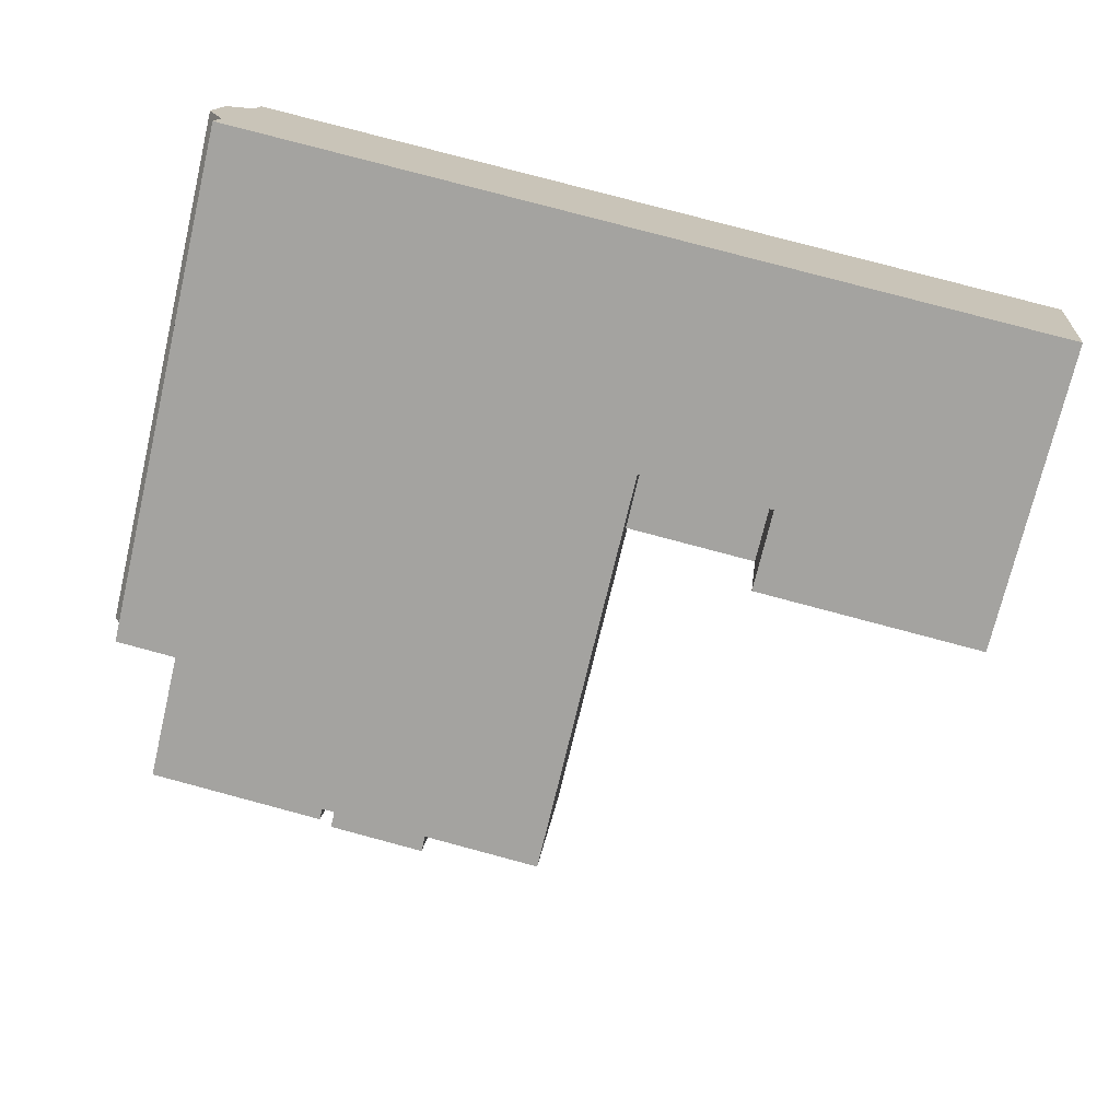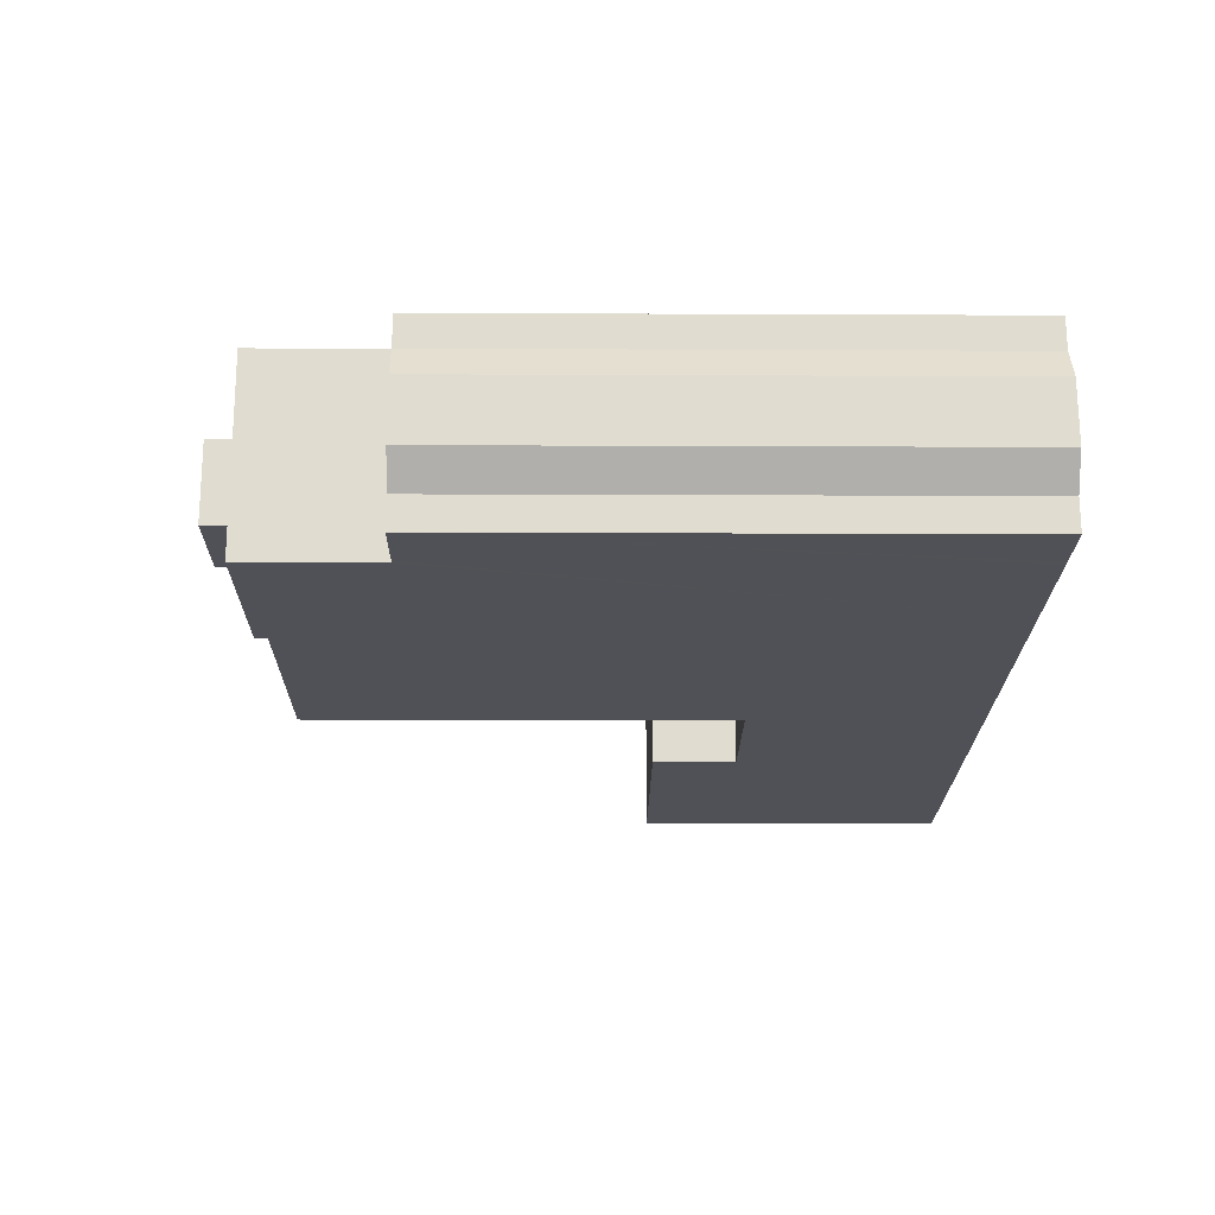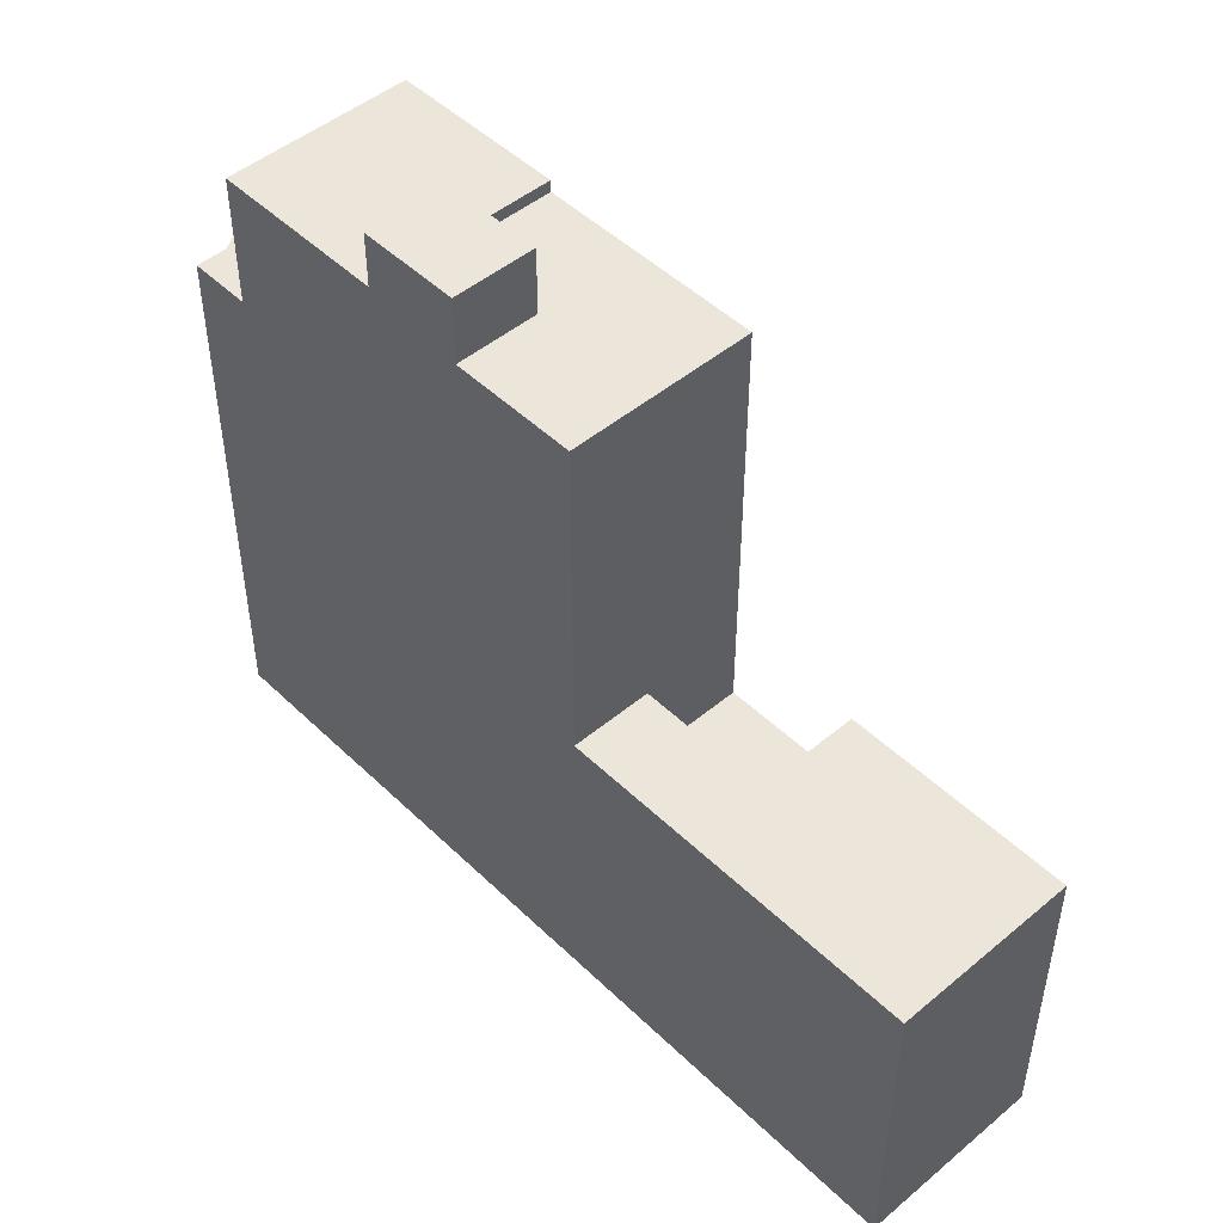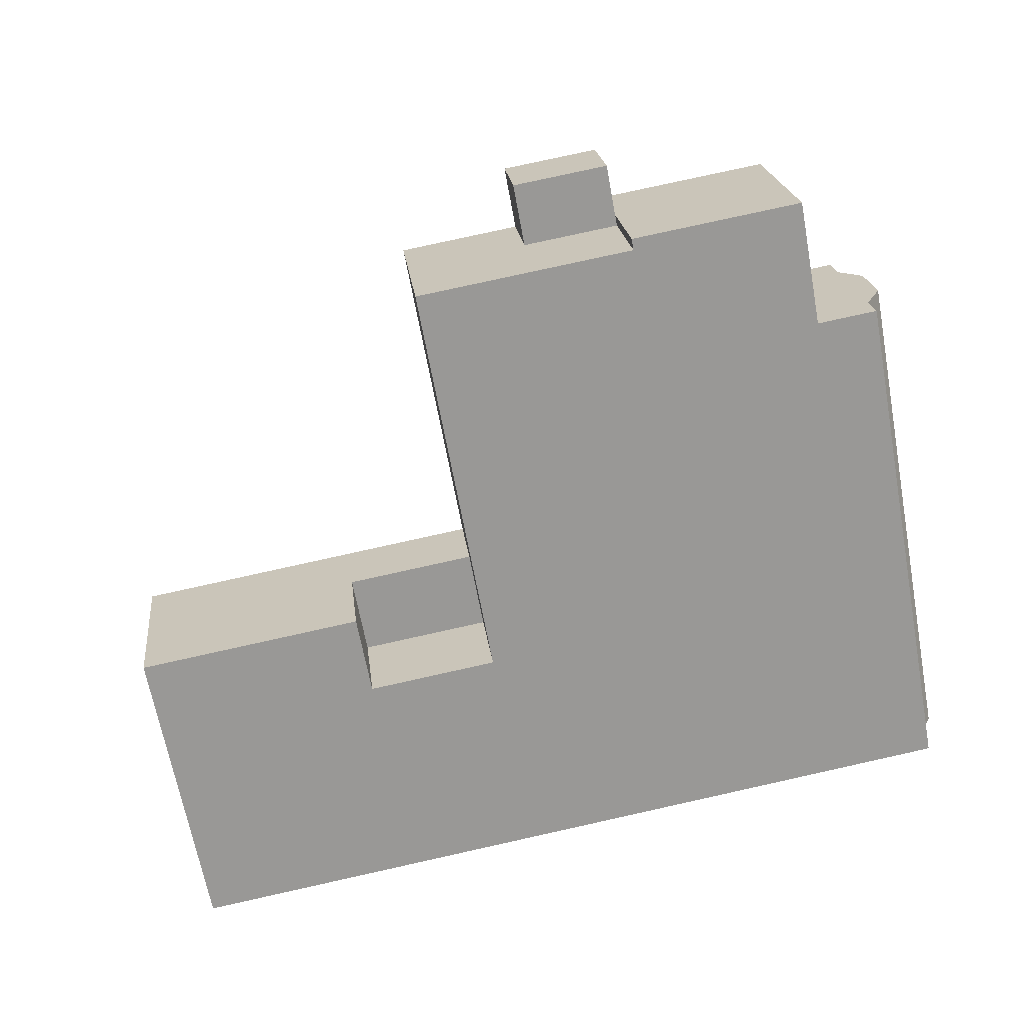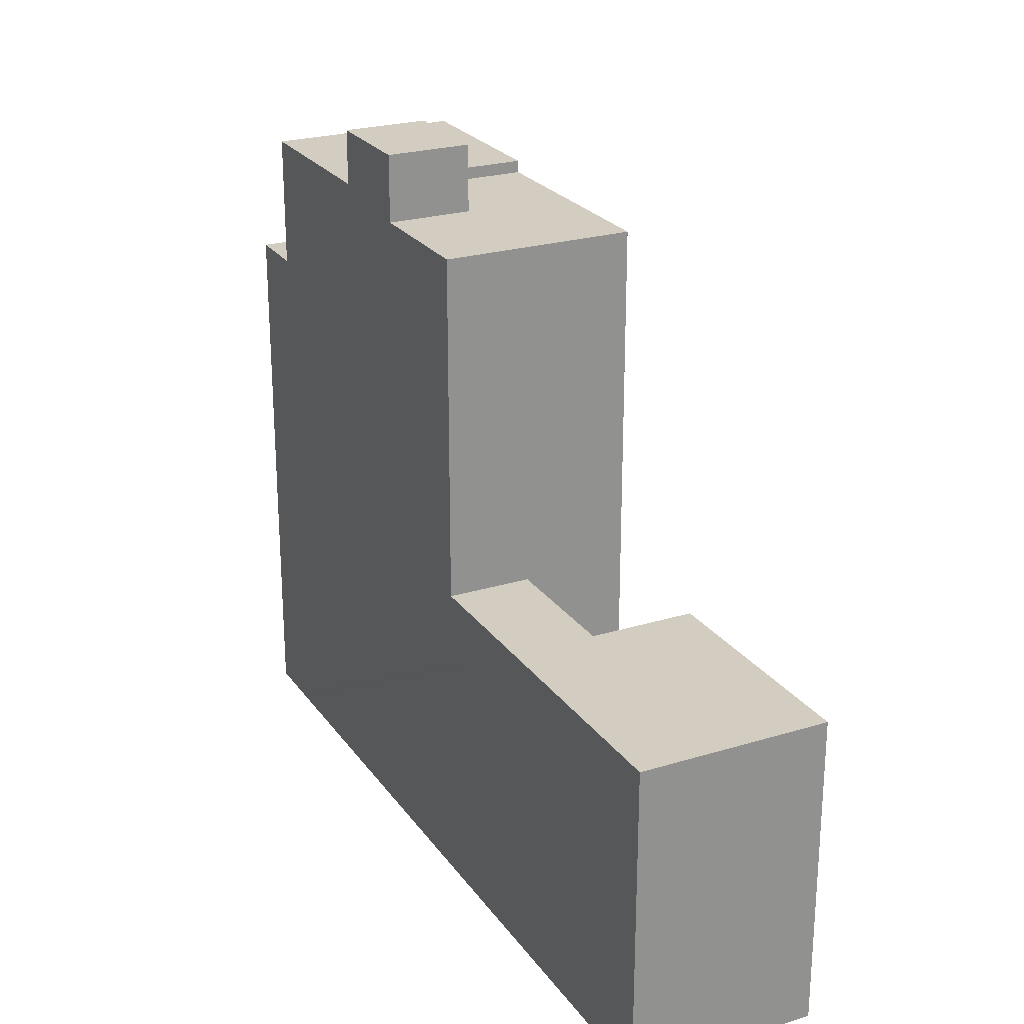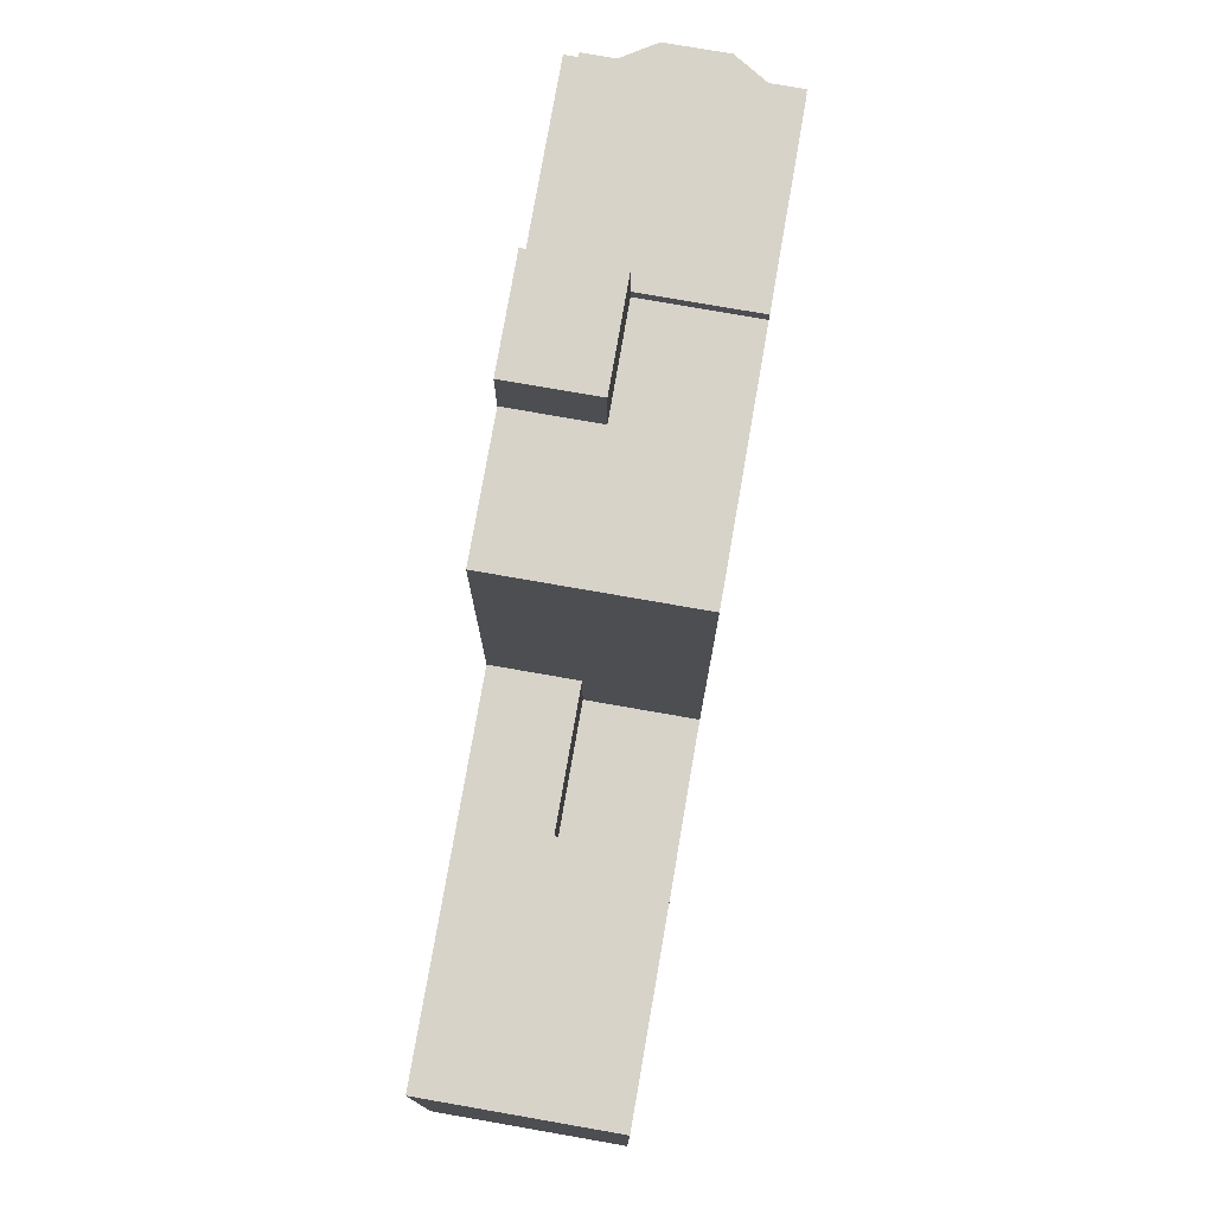
<metadata>
{"format":"obj","ext":"obj","renderer":"f3d","projection":"perspective","resolution":1024,"background":"white","views":[{"elev":-72.6,"azim":-13.3,"up":"+Z"},{"elev":-13.7,"azim":-90.6,"up":"+Z"},{"elev":48.2,"azim":53.7,"up":"+Y"},{"elev":-66.9,"azim":-169.5,"up":"+Z"},{"elev":24.4,"azim":70.0,"up":"+Y"},{"elev":77.0,"azim":106.6,"up":"+Y"}]}
</metadata>
<code>
v  21.65 10.8 -1.134
v  21.23 7.9 -4.74
v  21.65 7.9 -1.134
v  21.23 10.8 -4.74
v  9.173 23 0.342
v  12.65 22.59 -0.069
v  9.173 22.59 0.342
v  12.65 24.87 -0.069
v  9.173 24.87 0.342
v  8.75 23 -3.264
v  6.831 1.86e-16 -3.037
v  6.831 23 -3.037
v  8.75 22.59 -3.264
v  8.75 1.999e-16 -3.264
v  12.22 22.59 -3.675
v  12.22 2.25e-16 -3.675
v  13.03 22.59 -3.77
v  13.03 2.308e-16 -3.77
v  0.566 18.46 -1.186
v  0.436 1.395e-16 -2.279
v  0.566 7.262e-17 -1.186
v  0.436 18.46 -2.279
v  9.507 24.87 3.191
v  9.507 23 3.191
v  21.75 10.8 -4.803
v  21.75 2.941e-16 -4.803
v  21.23 2.902e-16 -4.74
v  16.57 2.564e-16 -4.188
v  16.3 2.545e-16 -4.156
v  16.57 22.59 -4.188
v  16.3 22.59 -4.156
v  16.57 7.9 -4.188
v  22.25 10.8 -4.86
v  29.24 3.482e-16 -5.687
v  22.25 2.976e-16 -4.86
v  29.24 10.8 -5.687
v  14.73 22.59 -3.971
v  14.73 2.432e-16 -3.971
v  3.185 -2.411e-16 3.938
v  3.368 18.46 3.916
v  3.185 18.46 3.938
v  12.98 24.87 2.78
v  12.98 22.59 2.78
v  17.02 22.59 2.302
v  17.33 22.59 2.266
v  17.33 10.8 2.266
v  21.98 10.8 1.715
v  3.368 -2.398e-16 3.916
v  7.552 -2.095e-16 3.422
v  9.507 -1.954e-16 3.191
v  30 10.8 0.767
v  12.98 -1.702e-16 2.78
v  17.02 -1.41e-16 2.302
v  17.33 -1.388e-16 2.266
v  30 -4.697e-17 0.767
v  21.98 -1.05e-16 1.715
v  7.552 23 3.422
v  3.368 23 3.916
v  17 7.9 -0.584
v  0.245 18.46 2.069
v  0 0 0
v  0.245 -1.267e-16 2.069
v  0 18.46 1.13e-15
v  17 10.8 -0.584
v  1.071 18.46 3.09
v  1.071 -1.892e-16 3.09
v  2.611 23 -2.537
v  2.611 18.46 -2.537
v  2.611 1.553e-16 -2.537
v  1.195 -2.553e-16 4.169
v  2.42 1.539e-16 -2.514
v  17 22.59 -0.584
v  1.195 18.46 4.169
v  2.42 18.46 -2.514
g defaultobject
f 1 2 3
f 2 1 4
f 5 6 7
f 6 5 8
f 8 5 9
f 10 11 12
f 11 10 13
f 11 13 14
f 14 13 15
f 14 15 16
f 16 15 17
f 16 17 18
f 19 20 21
f 20 19 22
f 23 5 24
f 5 23 9
f 25 2 4
f 2 25 26
f 2 26 27
f 2 27 28
f 2 28 29
f 30 29 31
f 29 30 32
f 29 32 2
f 10 7 13
f 7 10 5
f 33 34 35
f 34 33 36
f 37 29 38
f 29 37 31
f 39 40 41
f 40 39 24
f 24 39 42
f 42 39 43
f 43 39 44
f 44 39 45
f 45 39 46
f 46 39 47
f 47 39 48
f 47 48 49
f 47 49 50
f 47 50 51
f 51 50 52
f 51 52 53
f 51 53 54
f 51 54 55
f 55 54 56
f 42 23 24
f 40 57 58
f 57 40 24
f 3 32 59
f 32 3 2
f 60 61 62
f 61 60 63
f 47 64 46
f 64 47 1
f 1 47 51
f 1 51 4
f 4 51 25
f 25 51 33
f 33 51 36
f 65 62 66
f 62 65 60
f 64 3 59
f 3 64 1
f 42 9 23
f 9 42 8
f 57 67 58
f 67 57 12
f 12 57 24
f 12 24 10
f 10 24 5
f 36 55 34
f 55 36 51
f 58 68 40
f 68 58 67
f 62 21 66
f 21 62 61
f 56 34 55
f 34 56 35
f 35 56 26
f 26 56 27
f 27 56 54
f 27 54 28
f 28 54 53
f 28 53 52
f 28 52 29
f 29 52 38
f 38 52 18
f 18 52 16
f 16 52 50
f 16 50 14
f 14 50 49
f 14 49 11
f 11 49 48
f 11 48 69
f 69 48 39
f 69 39 70
f 69 70 71
f 71 70 66
f 71 66 21
f 71 21 20
f 7 15 13
f 15 7 6
f 15 6 17
f 17 6 37
f 37 6 43
f 37 43 44
f 37 44 31
f 31 44 30
f 30 44 72
f 72 44 45
f 41 70 39
f 70 41 73
f 19 74 22
f 74 19 63
f 74 63 60
f 74 60 68
f 68 60 40
f 40 60 65
f 40 65 73
f 40 73 41
f 73 66 70
f 66 73 65
f 25 35 26
f 35 25 33
f 46 64 45
f 72 32 30
f 32 72 45
f 32 45 64
f 32 64 59
f 63 21 61
f 21 63 19
f 8 43 6
f 43 8 42
f 17 38 18
f 38 17 37
f 22 71 20
f 71 22 69
f 69 22 11
f 11 22 74
f 11 74 68
f 11 68 12
f 12 68 67

</code>
